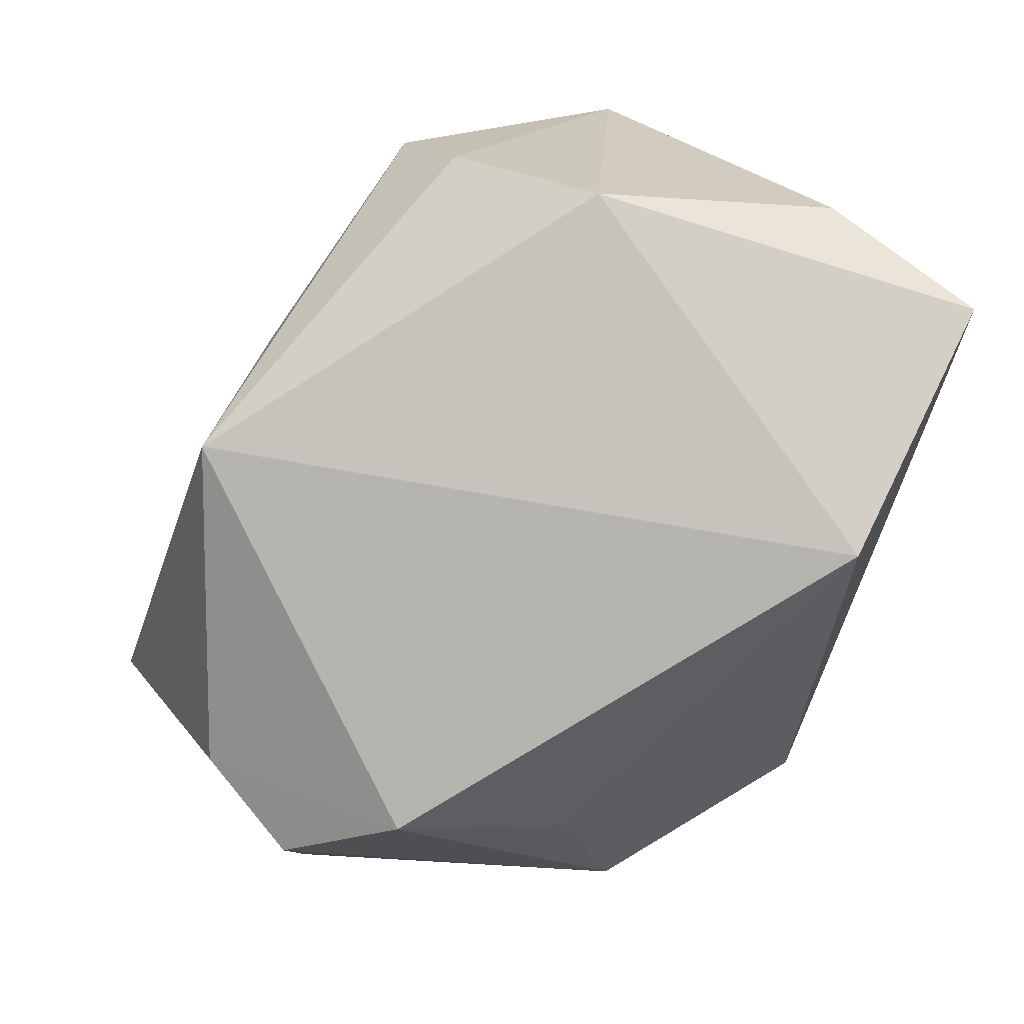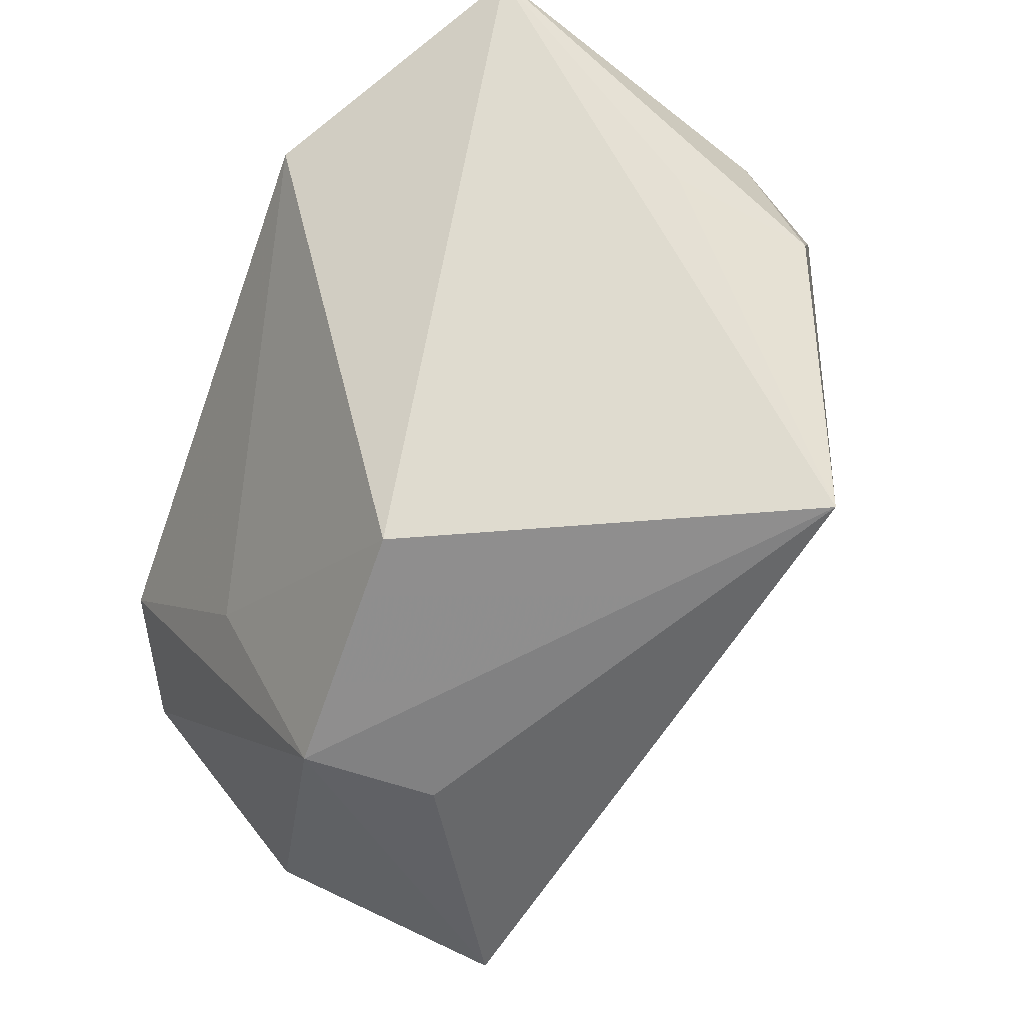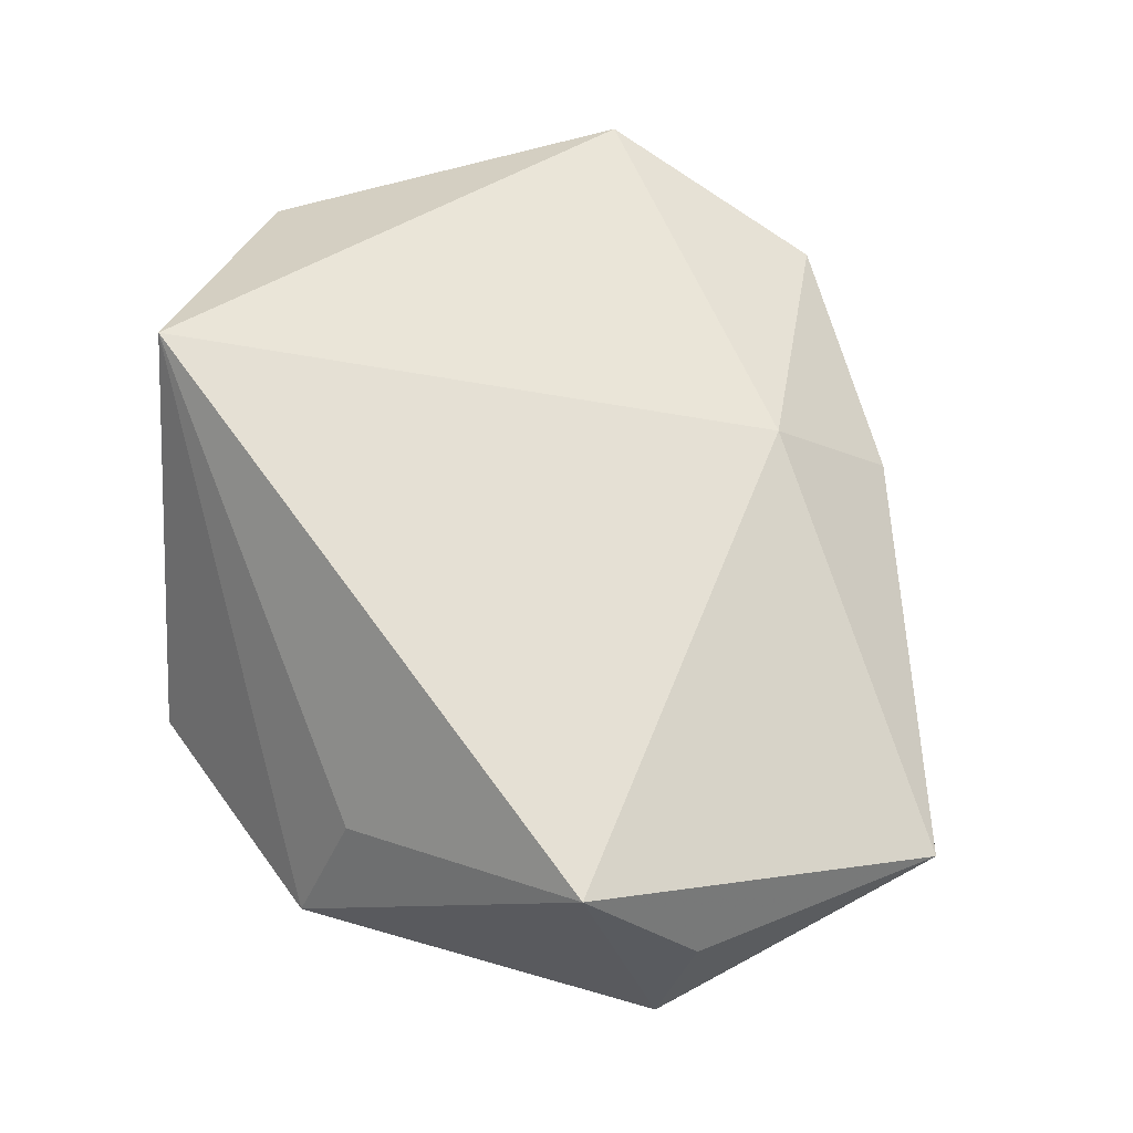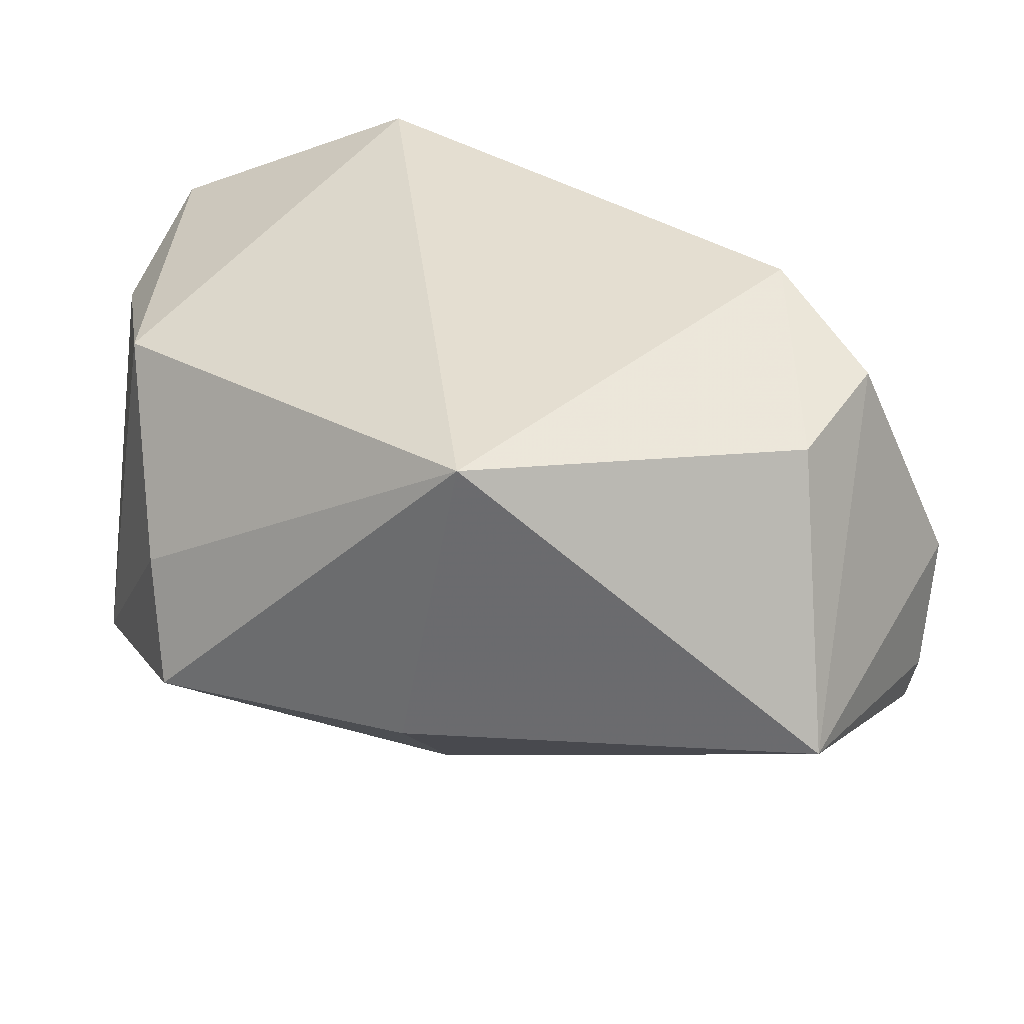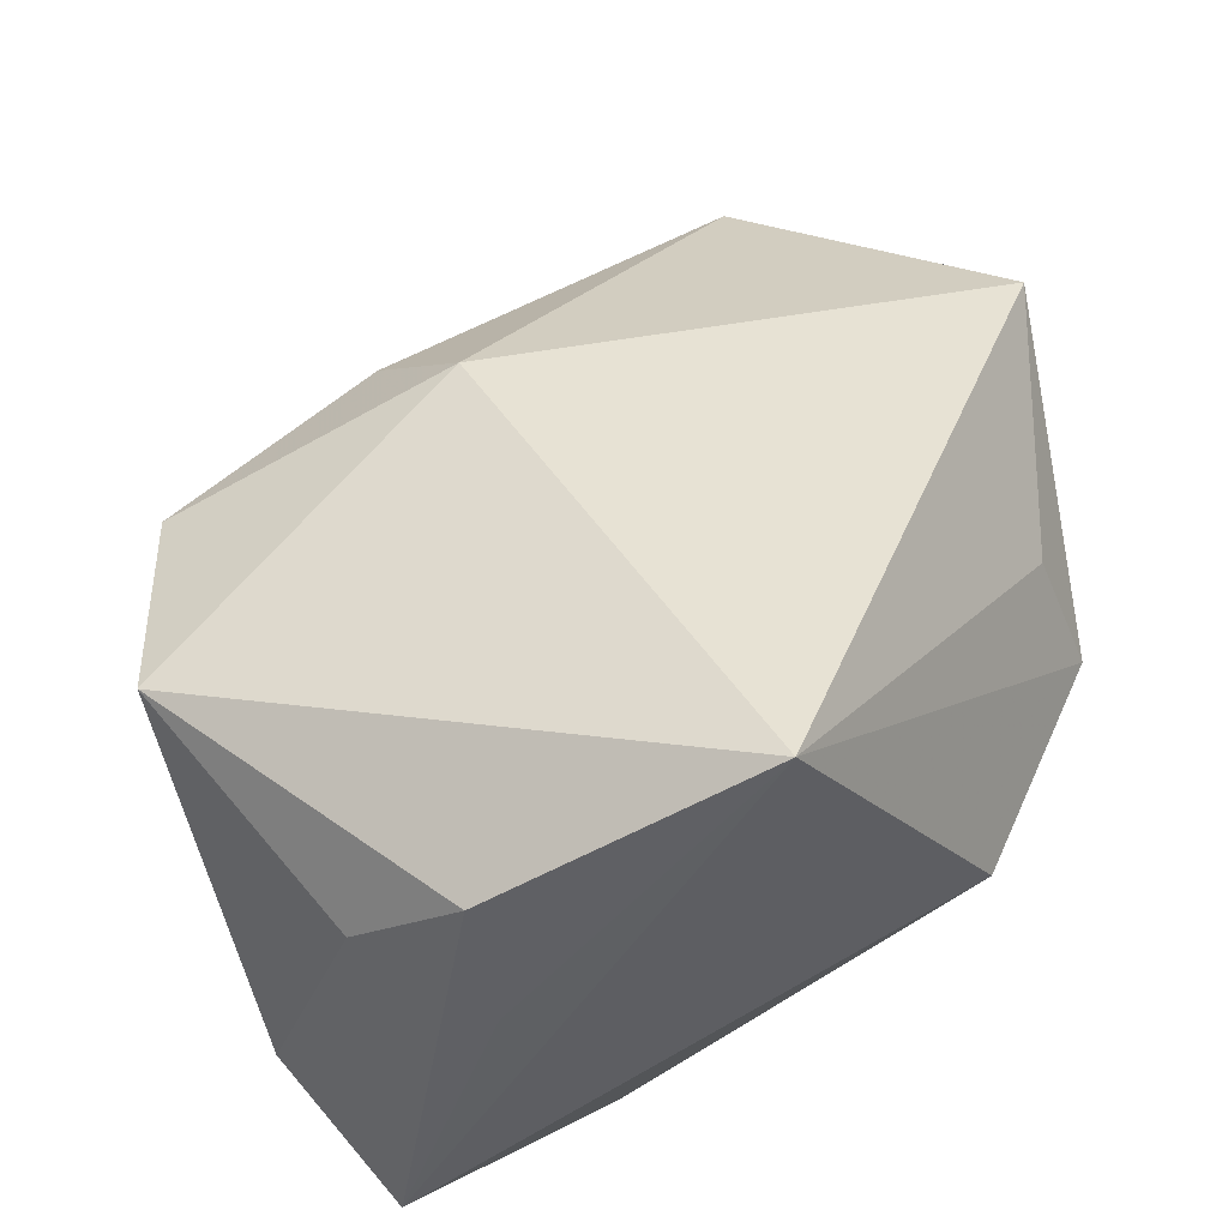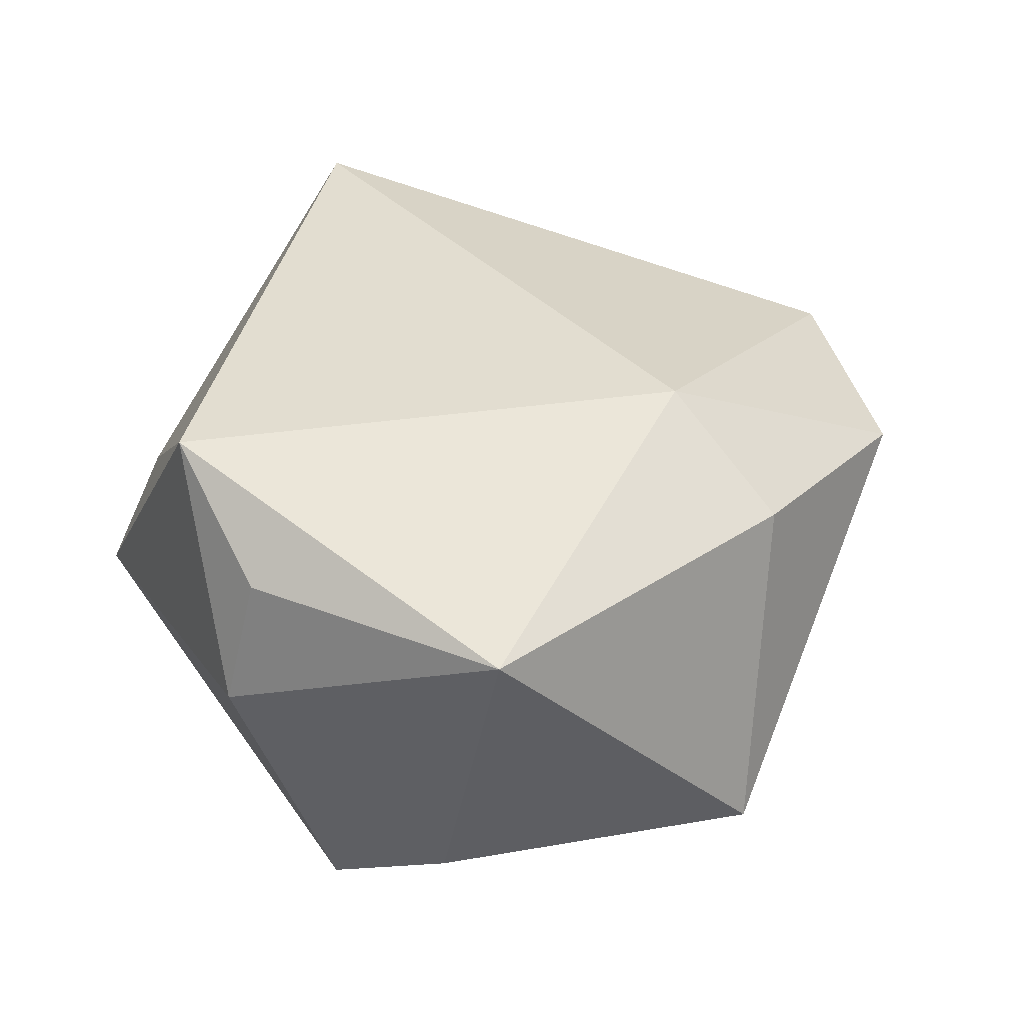
<metadata>
{"format":"obj","ext":"obj","renderer":"f3d","projection":"perspective","resolution":1024,"background":"white","views":[{"elev":-73.7,"azim":74.9,"up":"+Z"},{"elev":70.4,"azim":-63.0,"up":"+Y"},{"elev":59.7,"azim":-84.4,"up":"+Z"},{"elev":-57.8,"azim":178.6,"up":"+Y"},{"elev":56.1,"azim":155.2,"up":"+Z"},{"elev":21.4,"azim":-36.9,"up":"+Z"}]}
</metadata>
<code>
v 0.0083 -0.02852 0.007851
v 0.02938 0.01814 0.009374
v 0.01071 0.02314 -0.0248
v 0.03228 -0.004476 -0.01517
v -0.03633 -0.01621 0.00834
v -0.02959 0.01105 0.009814
v -0.0374 -0.007664 0.01828
v -0.03236 0.01498 -0.0002175
v 0.02252 0.02365 0.01734
v -0.02526 -0.0341 0.004836
v -0.02321 0.007782 -0.0134
v 0.001107 0.02831 0.02912
v 0.03109 0.02831 -0.01474
v 0.004676 -0.01932 0.01728
v 0.03015 -0.01644 -0.0008039
v -0.03726 -0.01342 -0.002056
v -0.01695 0.02831 -0.0005402
v -0.02898 -0.01572 -0.01992
v 0.03551 0.01529 -0.009693
v 0.004085 -0.03069 -0.0189
v -0.02231 -0.007 -0.0248
v -0.02343 -0.02388 -0.01743
v 0.03617 -0.003457 0.01489
v 0.02895 -0.02105 0.008673
v 0.02179 0.02673 0.00592
f 23 12 14
f 14 12 7
f 3 20 21
f 6 7 12
f 22 21 20
f 12 23 9
f 4 20 3
f 3 13 4
f 16 7 8
f 7 6 8
f 8 6 12
f 21 22 18
f 16 8 18
f 18 8 21
f 14 7 10
f 10 1 14
f 16 18 10
f 10 18 22
f 20 1 10
f 10 22 20
f 25 13 12
f 12 9 25
f 25 9 13
f 2 9 23
f 13 9 2
f 24 1 20
f 24 23 14
f 14 1 24
f 23 4 19
f 19 4 13
f 19 2 23
f 13 2 19
f 3 21 11
f 21 8 11
f 17 8 12
f 17 13 3
f 12 13 17
f 3 11 17
f 17 11 8
f 5 7 16
f 16 10 5
f 5 10 7
f 15 4 23
f 23 24 15
f 20 4 15
f 15 24 20

</code>
